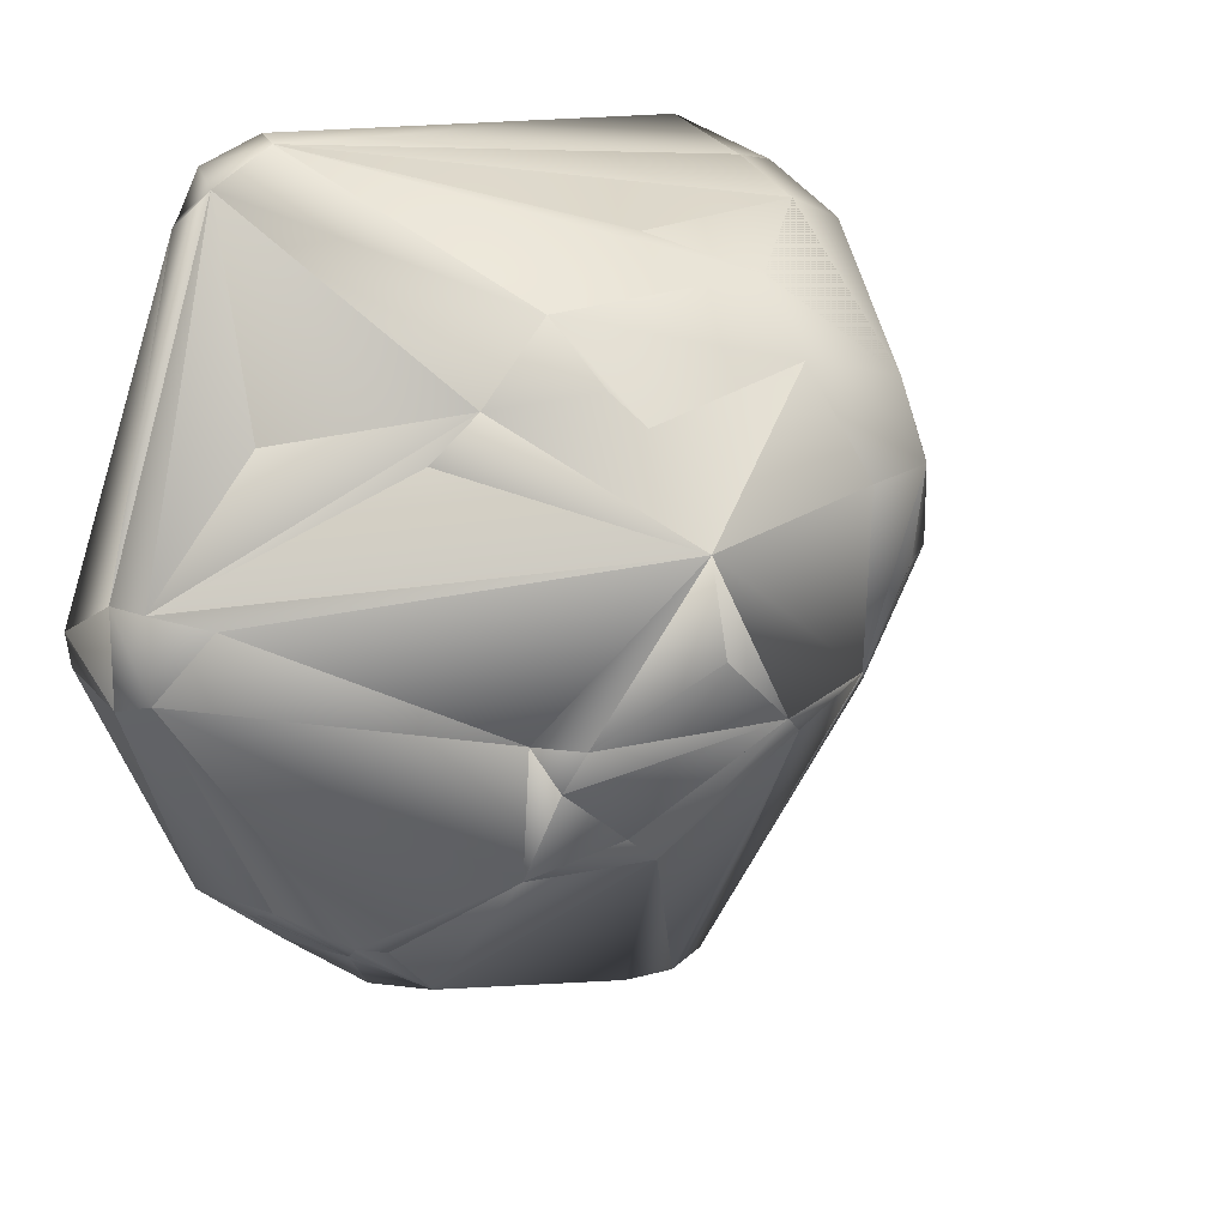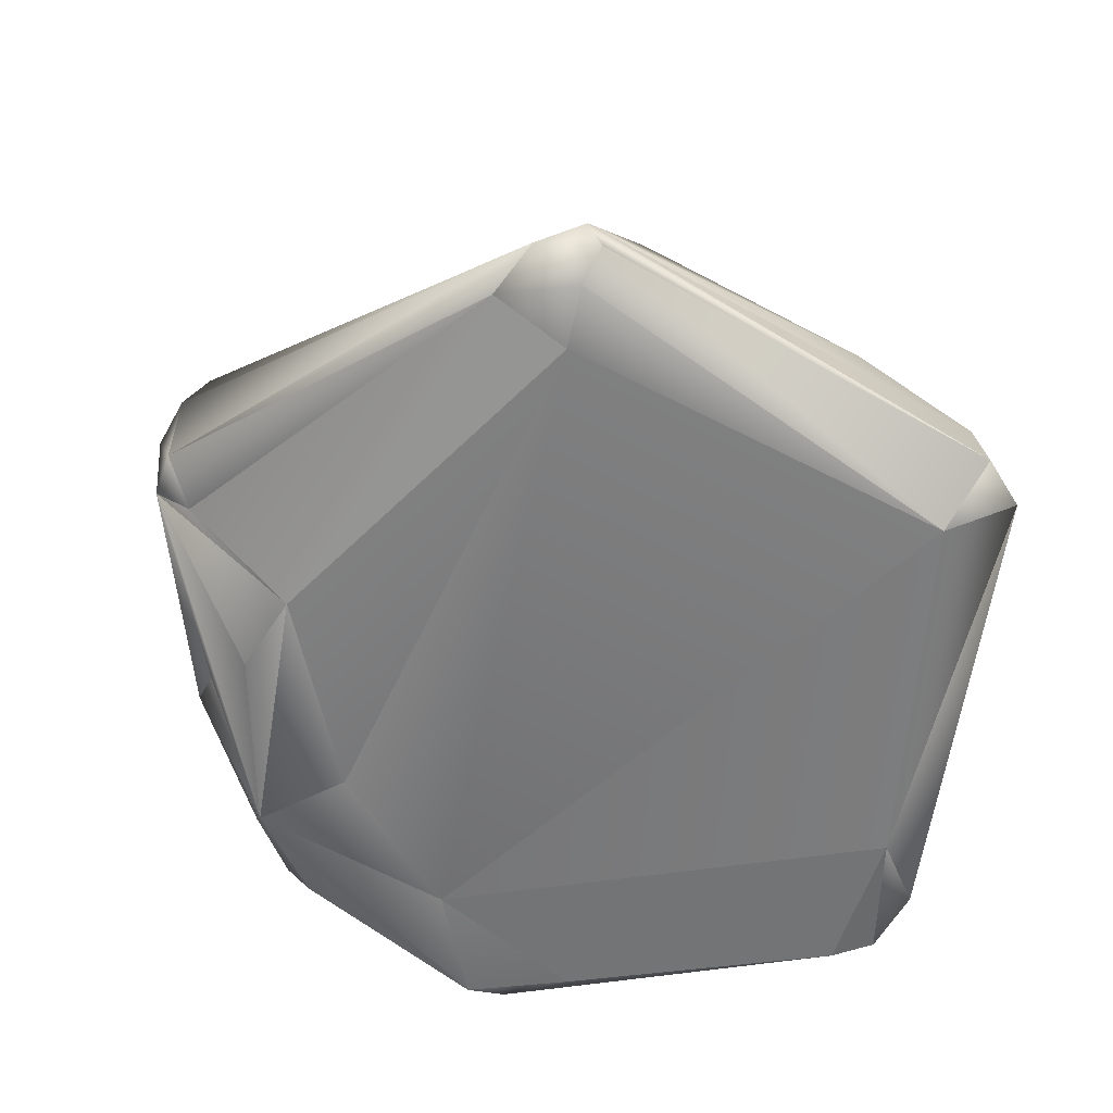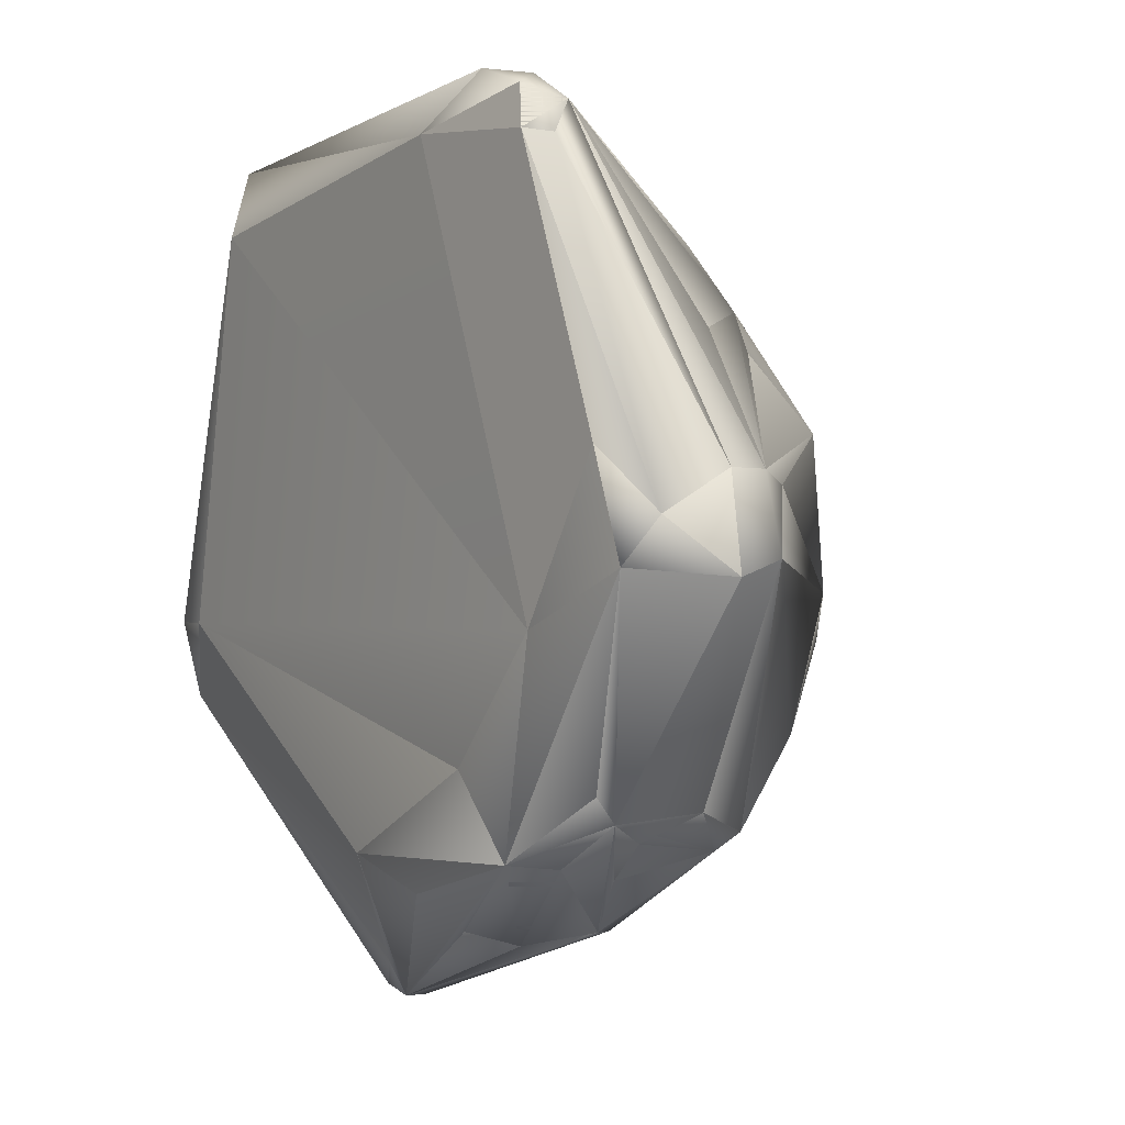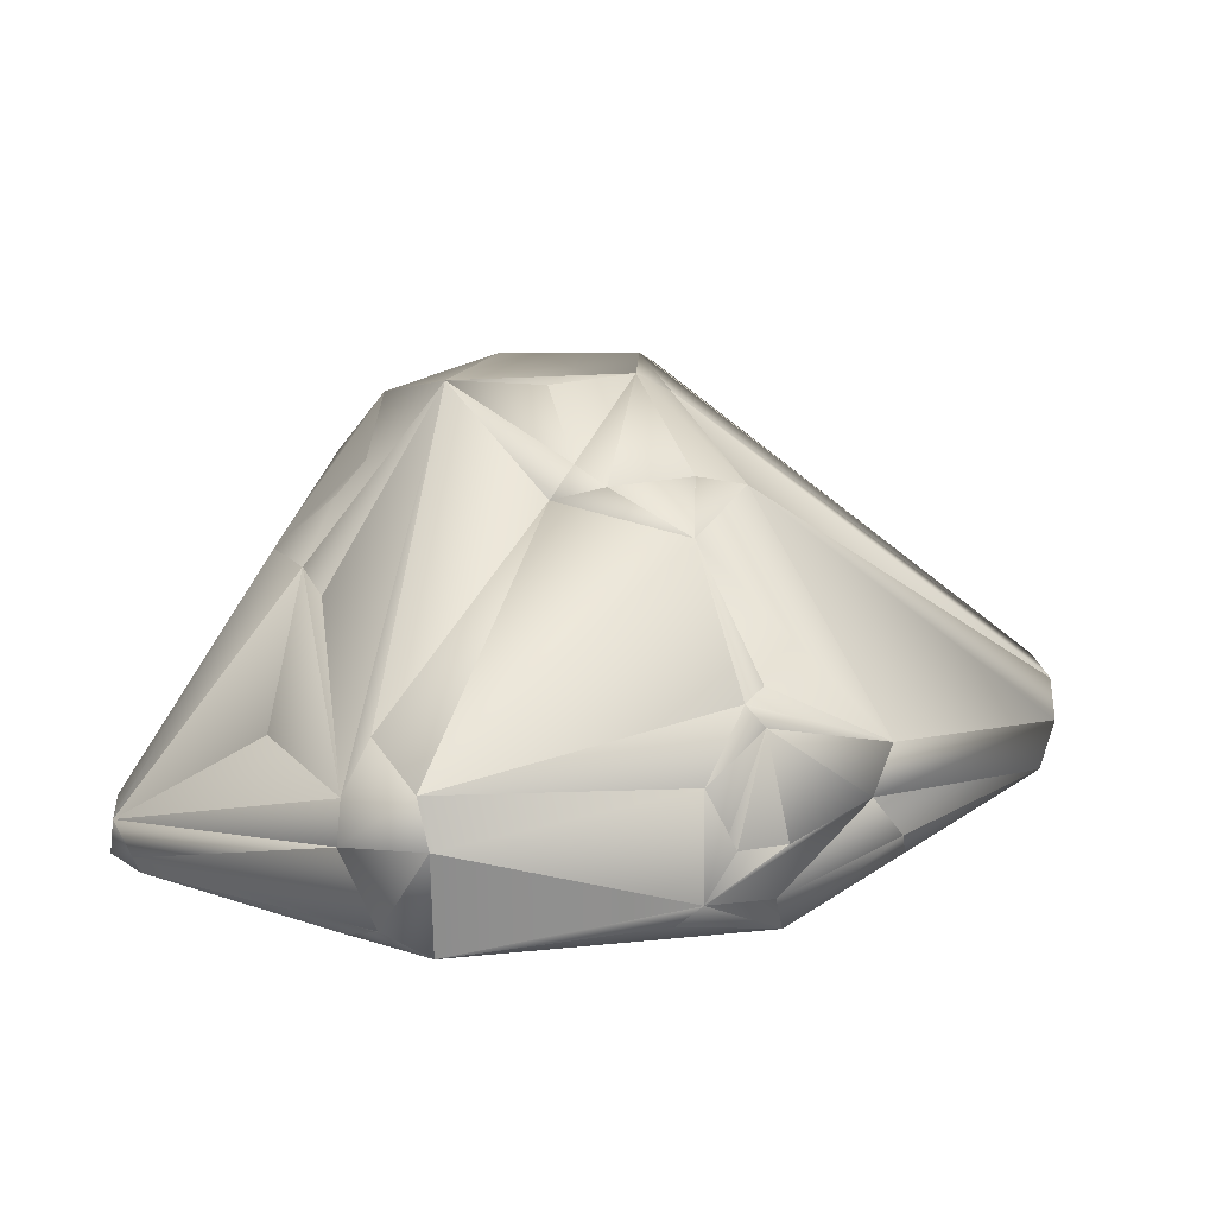
<metadata>
{"format":"obj","ext":"obj","renderer":"f3d","projection":"perspective","resolution":1024,"background":"white","views":[{"elev":18.1,"azim":138.9,"up":"+Z"},{"elev":-60.5,"azim":-101.8,"up":"+Y"},{"elev":-0.5,"azim":58.2,"up":"+Z"},{"elev":13.3,"azim":111.2,"up":"+Y"}]}
</metadata>
<code>
o UCX_Florp.002
v 9.762 0.2329 0.9438
v 7.537 0.02014 -2.914
v 6.106 0.3073 -8.017
v 4.377 0.1192 -6.032
v -0.5616 0.1773 -8.312
v -1.858 1.731 -11.12
v -6.218 -0.4833 6.859
v -10.46 0.08138 -2.948
v -8.918 -0.1651 -2.978
v -2.938 2.296 -11.87
v -1.857 2.207 -12.01
v -2.732 3.233 -12.18
v -3.57 4.06 -11.84
v -4.105 4.489 -11.25
v 7.751 0.5699 7.62
v 7.182 1.256 8.479
v 6.824 0.2533 8.81
v 5.624 1.323 9.294
v 5.161 0.2758 9.364
v 3.302 -0.237 8.133
v 1.647 0.5724 -9.088
v 7.248 0.02798 7.738
v -9.741 0.2389 -4.908
v -10.1 3.011 -3.641
v -9.847 4.826 -1.2
v -10.07 1.725 -4.776
v -11.01 0.677 -4.224
v -11.63 0.9452 -3.059
v -11.32 0.5322 -2.64
v 4.087 4.285 -9.918
v -7.811 0.5438 7.714
v -6.877 0.3092 8.636
v -7.501 6.046 5.135
v -6.632 9.019 2.098
v -6.226 9.573 -0.05925
v -3.776 11.47 0.4482
v -4.416 10.38 4.304
v -6.708 6.103 6.912
v -5.032 6.291 7.586
v -7.207 3.318 7.855
v -5.742 3.803 8.187
v -2.22 11.59 -1.874
v -0.7711 11.14 -2.827
v -1.93 11.86 -1.581
v 0.05717 11.64 -2.233
v 2.96 9.779 -4.786
v 5.024 8.776 -5.506
v 1.817 9.448 -5.67
v 6.543 5.976 -7.652
v 7.038 5.176 -7.876
v 5.163 3.287 -9.767
v 7.252 5.725 -7.458
v 8.209 4.053 -6.887
v 6.914 2.583 -8.404
v 3.857 2.046 -10.14
v 2.672 1.262 -9.885
v 6.849 1.267 -8.098
v 7.874 2.61 -7.524
v 8.661 1.016 -6.399
v 8.567 1.543 -7.019
v 10.66 0.3195 -1.613
v 11.21 2.925 -1.8
v 11.09 2.744 0.454
v 11.16 0.9806 -0.5283
v 11.02 4.085 -1.423
v 9.908 4.921 0.17
v 10.87 3.782 0.4464
v 8.257 4.16 3.622
v 5.904 6.907 3.368
v -0.03478 6.794 7.502
v 2.984 7.253 6.179
v -1.635 8.935 6.696
v -1.245 10.61 5.149
v -4.282 11.35 2.543
v -2.395 11.58 2.463
v 1.733 11.5 -0.6235
v 4.82 7.297 4.421
v 2.257 11.55 1.816
v 4.748 9.743 -3.307
v 5.389 9.47 -2.162
v 4.361 10.14 -2.35
f 4 3 2
f 10 11 6
f 12 11 10
f 10 13 12
f 17 16 18
f 18 19 17
f 28 27 29
f 38 39 37
f 38 40 39
f 41 39 40
f 45 43 44
f 47 52 49
f 53 50 52
f 65 63 62
f 65 67 63
f 67 65 66
f 71 73 72
f 73 75 74
f 79 81 80
f 7 31 29 8
f 16 17 22 15
f 15 22 64 63
f 5 6 11
f 51 55 11
f 55 56 11
f 56 3 11
f 3 21 11
f 21 5 11
f 6 23 10
f 23 27 10
f 27 13 10
f 27 14 13
f 32 41 40 31
f 43 48 13 14
f 49 52 30
f 52 50 30
f 50 51 30
f 50 54 51
f 54 60 51
f 60 57 51
f 74 36 35 34
f 78 45 44 75
f 21 3 5
f 3 4 5
f 4 9 5
f 3 56 55
f 57 60 3
f 60 59 3
f 59 61 3
f 61 2 3
f 48 30 12 13
f 8 29 27
f 8 27 23 9
f 26 14 27
f 26 24 14
f 24 26 27 28
f 42 44 14
f 44 43 14
f 46 47 48
f 16 77 71 18
f 46 79 47
f 79 80 47
f 23 6 5 9
f 65 53 52
f 53 60 50
f 60 58 50
f 58 54 50
f 58 60 54
f 73 71 77 78
f 62 61 60
f 61 59 60
f 7 8 9
f 53 65 62 60
f 62 64 61
f 64 1 61
f 1 2 61
f 51 11 12 30
f 20 7 2
f 45 46 48 43
f 31 28 29
f 25 24 28
f 31 40 28
f 40 33 28
f 33 25 28
f 25 35 24
f 25 34 35
f 18 41 32 19
f 36 42 35
f 36 44 42
f 36 74 44
f 74 75 44
f 35 42 14 24
f 45 79 46
f 78 76 45
f 76 81 45
f 81 79 45
f 81 78 80
f 78 66 80
f 66 65 80
f 63 64 62
f 32 31 7
f 20 32 7
f 22 1 64
f 47 49 30 48
f 17 20 22
f 17 19 20
f 19 32 20
f 1 22 20 2
f 33 34 25
f 38 33 40
f 65 52 47 80
f 37 74 34
f 37 73 74
f 73 78 75
f 38 37 34 33
f 77 69 78
f 69 67 78
f 67 66 78
f 81 76 78
f 69 77 67
f 77 68 67
f 68 16 67
f 16 63 67
f 16 15 63
f 2 7 9 4
f 18 39 41
f 18 70 39
f 70 72 39
f 72 37 39
f 72 73 37
f 57 3 55 51
f 72 18 71
f 16 68 77
f 72 70 18
o Florp.001
v -0.2117 0.58 6.657
v 2.139 -0.04538 6.836
v -1.938 -0.04618 5.885
v 0.8897 0.5965 -0.6367
v 8.017 0.292 0.6421
v 4.761 0.529 5.829
v 7.523 1.308 3.88
v 8.913 0.7243 1.156
v 9.762 0.2329 0.9438
v 10.66 0.3195 -1.613
v 8.807 0.3264 -1.546
v 9.477 0.746 -1.693
v 8.496 0.2916 -3.658
v 7.537 0.02014 -2.914
v 6.106 0.3073 -8.017
v 4.377 0.1192 -6.032
v 1.647 0.5724 -9.088
v -0.5616 0.1773 -8.312
v -1.858 1.731 -11.12
v -2.434 0.4853 -8.196
v -3.577 0.1572 -4.36
v -6.225 -0.01228 0.3435
v -6.218 -0.4833 6.859
v -5.627 0.3522 8.477
v -6.877 0.3092 8.636
v -7.811 0.5438 7.714
v -7.587 0.6269 3.614
v -7.581 0.9729 0.3309
v -11.32 0.5322 -2.64
v -10.46 0.08138 -2.948
v -11.01 0.677 -4.224
v -9.741 0.2389 -4.908
v -8.918 -0.1651 -2.978
v -7.449 0.5214 -4.054
v -5.624 0.6487 -4.853
v -2.938 2.296 -11.87
v -1.857 2.207 -12.01
v -2.732 3.233 -12.18
v -3.57 4.06 -11.84
v -4.27 3.263 -10.86
v -3.35 1.65 -8.751
v -4.495 4.164 -10.73
v -4.105 4.489 -11.25
v -3.734 3.473 -9.229
v 7.055 0.3203 6.986
v 6.017 1.642 6.203
v 4.761 0.529 5.829
v 7.572 0.7176 7.055
v 7.751 0.5699 7.62
v 7.248 0.02798 7.738
v 7.182 1.256 8.479
v 6.824 0.2533 8.81
v 6.159 2.031 6.847
v 6.219 3.161 6.013
v 4.46 3.194 8.393
v 5.624 1.323 9.294
v 1.704 2.404 8.589
v 5.161 0.2758 9.364
v 0.7447 1.298 8.096
v 3.302 -0.237 8.133
v 2.139 -0.04538 6.836
v -0.2117 0.58 6.657
v -1.858 1.731 -11.12
v 1.647 0.5724 -9.088
v -0.1631 2.363 -10.49
v -1.857 2.207 -12.01
v 0.08602 3.253 -10.09
v -2.732 3.233 -12.18
v -3.57 4.06 -11.84
v -2.377 3.72 -10.59
v 0.05348 3.485 -9.6
v -4.105 4.489 -11.25
v -3.144 3.825 -9.382
v -3.734 3.473 -9.229
v 4.761 0.529 5.829
v 2.139 -0.04538 6.836
v 7.055 0.3203 6.986
v 7.248 0.02798 7.738
v 6.824 0.2533 8.81
v 3.302 -0.237 8.133
v 5.161 0.2758 9.364
v -5.624 0.6487 -4.853
v -2.434 0.4853 -8.196
v -3.35 1.65 -8.751
v -3.734 3.473 -9.229
v -6.841 2.933 -5.458
v -7.567 4.812 -4.518
v -3.144 3.825 -9.382
v -9.024 2.38 -4.386
v -7.449 0.5214 -4.054
v -9.741 0.2389 -4.908
v -8.674 3.377 -4.647
v -10.1 3.011 -3.641
v -9.847 4.826 -1.2
v -5.395 8.273 -2.621
v -5.101 7.329 -5.104
v -1.733 6.367 -7.126
v -10.07 1.725 -4.776
v -11.01 0.677 -4.224
v -11.63 0.9452 -3.059
v -11.32 0.5322 -2.64
v -10.36 3.079 -2.491
v -10.06 2.685 -1.583
v -7.581 0.9729 0.3309
v -3.016 8.532 -4.867
v 0.1955 4.524 -9.619
v 0.05348 3.485 -9.6
v -9.186 3.88 -0.07476
v 4.087 4.285 -9.918
v -8.341 5.411 0.6218
v -8.11 3.807 1.667
v -7.716 1.866 6.176
v -7.587 0.6269 3.614
v -7.811 0.5438 7.714
v -6.877 0.3092 8.636
v -8.202 6.053 -1.121
v -7.501 6.046 5.135
v -6.632 9.019 2.098
v -6.226 9.573 -0.05925
v -4.282 11.35 2.543
v -3.776 11.47 0.4482
v -4.416 10.38 4.304
v -6.708 6.103 6.912
v -5.032 6.291 7.586
v -7.207 3.318 7.855
v -5.742 3.803 8.187
v -6.896 1.972 7.628
v -6.186 1.531 8.289
v -5.627 0.3522 8.477
v -2.336 10.78 -2.058
v -1.863 11.52 -1.187
v -1.581 9.684 -3.272
v 0.8479 8.926 -4.812
v -2.22 11.59 -1.874
v -0.7711 11.14 -2.827
v -1.93 11.86 -1.581
v 0.05717 11.64 -2.233
v 1.595 9.951 -4.624
v 2.96 9.779 -4.786
v 5.024 8.776 -5.506
v 1.817 9.448 -5.67
v 1.765 7.826 -5.517
v 3.105 8.436 -5.288
v 2.699 5.605 -8.271
v 5.953 5.108 -8.108
v 5.869 4.06 -8.205
v 6.543 5.976 -7.652
v 7.038 5.176 -7.876
v 5.163 3.287 -9.767
v 7.252 5.725 -7.458
v 8.209 4.053 -6.887
v 4.918 8.362 -3.291
v 5.148 8.193 -1.761
v 6.811 3.901 -7.6
v 4.409 2.699 -9.611
v 0.08602 3.253 -10.09
v 6.914 2.583 -8.404
v 3.857 2.046 -10.14
v 2.672 1.262 -9.885
v -0.1631 2.363 -10.49
v 1.647 0.5724 -9.088
v 6.106 0.3073 -8.017
v 6.849 1.267 -8.098
v 7.874 2.61 -7.524
v 8.661 1.016 -6.399
v 8.496 0.2916 -3.658
v 8.567 1.543 -7.019
v 10.08 3.384 -3.151
v 9.518 1.962 -3.082
v 10.9 1.986 -1.149
v 9.477 0.746 -1.693
v 10.66 0.3195 -1.613
v 9.335 5.057 -1.517
v 11.21 2.925 -1.8
v 11.09 2.744 0.454
v 11.16 0.9806 -0.5283
v 9.762 0.2329 0.9438
v 11.02 4.085 -1.423
v 9.667 1.758 1.554
v 8.913 0.7243 1.156
v 7.523 1.308 3.88
v 9.675 2.799 2.181
v 9.908 4.921 0.17
v 10.87 3.782 0.4464
v 8.257 4.16 3.622
v 6.75 5.107 4.188
v 7.513 6.1 0.9507
v 6.219 3.161 6.013
v 6.017 1.642 6.203
v 4.761 0.529 5.829
v 4.46 3.194 8.393
v 5.904 6.907 3.368
v 3.174 5.281 6.716
v 0.1494 4.186 7.793
v 1.704 2.404 8.589
v 0.7447 1.298 8.096
v -0.2117 0.58 6.657
v -2.569 1.595 7.393
v -1.938 -0.04618 5.885
v -5.627 0.3522 8.477
v -3.592 2.978 7.983
v -5.742 3.803 8.187
v -5.032 6.291 7.586
v -0.03478 6.794 7.502
v 2.984 7.253 6.179
v -1.635 8.935 6.696
v -4.416 10.38 4.304
v -1.245 10.61 5.149
v -4.282 11.35 2.543
v -2.395 11.58 2.463
v -3.776 11.47 0.4482
v 1.492 11.08 2.471
v 1.585 11.5 1.803
v -1.863 11.52 -1.187
v 1.733 11.5 -0.6235
v 4.818 5.623 5.724
v 4.82 7.297 4.421
v 2.915 7.336 5.074
v 3.577 7.922 2.876
v 2.257 11.55 1.816
v 2.334 10.08 2.32
v 3.179 10.27 -0.06213
v 4.748 9.743 -3.307
v 5.389 9.47 -2.162
v 4.331 9.641 -1.179
v 4.361 10.14 -2.35
f 84 83 82
f 84 85 83
f 86 83 85
f 86 87 83
f 87 86 88
f 86 89 88
f 89 86 90
f 86 91 90
f 86 92 91
f 91 92 93
f 93 92 94
f 86 95 92
f 95 94 92
f 85 95 86
f 96 94 95
f 97 96 95
f 85 97 95
f 98 96 97
f 97 99 98
f 97 85 99
f 100 98 99
f 101 100 99
f 99 85 102
f 102 101 99
f 102 85 103
f 85 104 103
f 104 85 84
f 104 84 105
f 106 104 105
f 106 107 104
f 107 103 104
f 107 108 103
f 108 109 103
f 109 110 103
f 110 111 103
f 112 111 110
f 111 112 113
f 114 103 111
f 113 114 111
f 114 102 103
f 114 113 115
f 114 115 116
f 114 116 102
f 101 102 116
f 117 100 101
f 117 118 100
f 119 118 117
f 117 120 119
f 101 121 117
f 120 117 121
f 101 122 121
f 120 121 123
f 122 123 121
f 120 123 124
f 122 125 123
f 124 123 125
f 128 127 126
f 127 129 126
f 126 129 130
f 131 126 130
f 132 131 130
f 130 129 132
f 131 132 133
f 134 129 127
f 134 132 129
f 135 134 127
f 135 136 134
f 132 134 136
f 133 132 137
f 132 136 137
f 136 138 137
f 137 139 133
f 137 138 140
f 137 140 139
f 139 140 141
f 141 140 142
f 143 142 140
f 146 145 144
f 144 147 146
f 146 147 148
f 149 148 147
f 150 148 149
f 150 151 148
f 151 152 148
f 151 150 153
f 152 151 154
f 154 151 153
f 155 154 153
f 158 157 156
f 157 158 159
f 157 159 160
f 161 157 160
f 160 162 161
f 165 164 163
f 163 166 165
f 167 166 163
f 167 168 166
f 166 168 169
f 167 163 170
f 170 163 171
f 172 170 171
f 167 173 168
f 167 170 173
f 170 174 173
f 174 168 173
f 174 175 168
f 168 175 176
f 176 177 168
f 169 168 177
f 177 178 169
f 179 170 172
f 174 170 179
f 179 172 180
f 180 174 179
f 181 174 180
f 181 180 182
f 183 174 181
f 183 175 174
f 182 184 181
f 183 181 184
f 184 175 183
f 184 182 185
f 177 176 186
f 177 186 178
f 187 169 178
f 169 187 188
f 175 184 189
f 189 184 185
f 190 187 178
f 188 187 190
f 191 175 189
f 189 185 192
f 189 192 191
f 192 185 193
f 185 194 193
f 194 195 193
f 196 193 195
f 197 175 191
f 176 175 197
f 192 198 191
f 193 198 192
f 191 199 197
f 191 198 199
f 200 176 197
f 200 197 199
f 200 199 201
f 200 201 202
f 200 202 176
f 199 203 201
f 199 198 203
f 203 198 204
f 198 193 204
f 204 205 203
f 204 206 205
f 204 193 206
f 207 205 206
f 193 208 206
f 206 208 207
f 196 208 193
f 208 209 207
f 196 209 208
f 209 210 207
f 209 196 210
f 176 202 211
f 211 202 212
f 213 176 211
f 176 213 186
f 186 213 214
f 186 214 178
f 212 215 211
f 216 213 211
f 211 215 216
f 212 217 215
f 216 215 217
f 217 212 218
f 218 216 217
f 213 216 219
f 213 219 214
f 220 219 216
f 216 218 220
f 220 218 221
f 219 222 214
f 220 222 219
f 178 214 223
f 214 222 223
f 224 222 220
f 223 222 224
f 221 224 220
f 178 223 225
f 225 223 224
f 178 225 190
f 225 224 226
f 225 227 190
f 226 227 225
f 226 224 228
f 224 221 228
f 228 229 226
f 226 229 227
f 230 190 227
f 188 190 230
f 221 231 228
f 231 229 228
f 232 229 231
f 233 232 231
f 231 221 233
f 234 232 233
f 227 229 235
f 230 227 235
f 235 229 232
f 188 230 236
f 236 237 188
f 230 235 238
f 236 230 238
f 238 235 232
f 239 237 236
f 239 236 238
f 237 239 240
f 240 241 237
f 242 241 240
f 240 243 242
f 239 243 240
f 239 238 244
f 239 244 243
f 245 238 232
f 238 245 244
f 246 243 244
f 243 246 247
f 245 248 244
f 245 232 248
f 246 244 248
f 232 249 248
f 249 246 248
f 247 246 250
f 249 250 246
f 247 250 251
f 252 247 251
f 253 252 251
f 232 254 249
f 232 234 254
f 255 250 249
f 251 250 255
f 255 256 251
f 251 256 257
f 253 251 257
f 253 257 258
f 258 257 256
f 259 255 249
f 254 259 249
f 259 256 255
f 258 256 260
f 258 260 261
f 261 260 262
f 256 263 260
f 262 260 263
f 264 259 254
f 259 265 256
f 265 259 264
f 256 265 266
f 266 263 256
f 266 265 264
f 267 266 264
f 264 268 267
f 268 264 254
f 254 234 268
f 263 266 269
f 269 262 263
f 269 266 267
f 269 270 262
f 262 270 271
f 272 269 267
f 234 273 268
f 268 273 267
f 267 274 272
f 272 274 275
f 275 276 272
f 276 275 277
f 278 277 275
f 279 278 275
f 278 279 280
f 281 280 279
f 282 281 279
f 275 282 279
f 283 281 282
f 283 282 275
f 283 275 284
f 285 284 275
f 275 274 285
f 285 274 286
f 285 287 284
f 285 286 287
f 288 284 287
f 289 288 287
f 286 289 287
f 288 289 290
f 289 291 290
f 291 292 290
f 293 291 289
f 286 293 289
f 291 294 292
f 291 293 294
f 292 294 295
f 294 218 295
f 294 296 218
f 296 221 218
f 274 297 286
f 297 274 267
f 267 298 297
f 297 298 286
f 273 298 267
f 298 299 286
f 293 286 299
f 298 273 300
f 300 299 298
f 234 300 273
f 294 293 301
f 301 296 294
f 299 302 293
f 301 293 302
f 300 302 299
f 301 302 303
f 302 300 303
f 301 303 296
f 221 296 304
f 304 233 221
f 234 233 305
f 233 304 305
f 234 306 300
f 300 306 303
f 305 306 234
f 296 307 304
f 296 303 307
f 303 306 307
f 304 307 305
f 307 306 305

</code>
